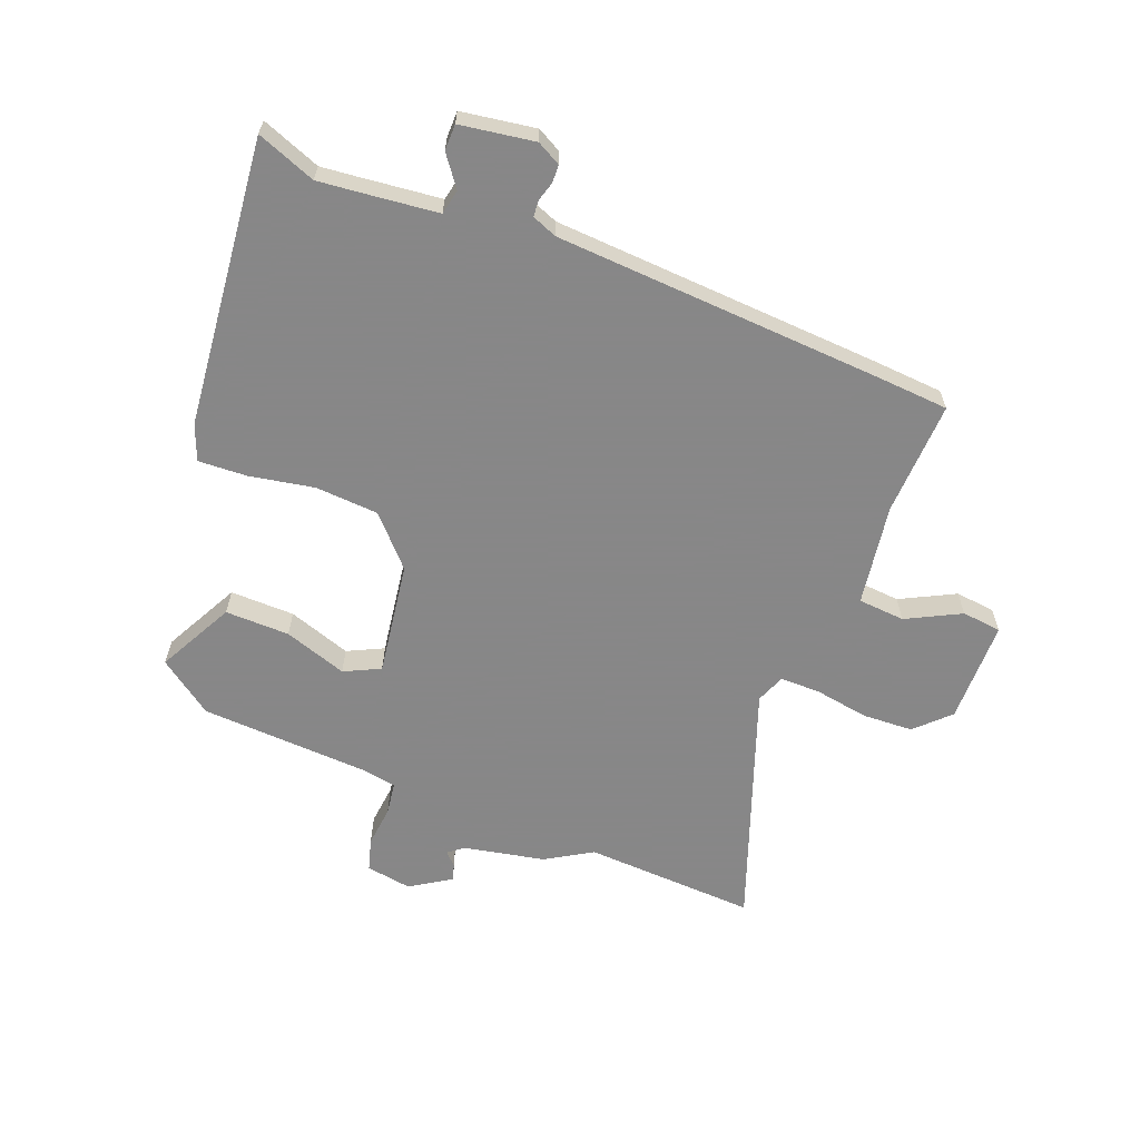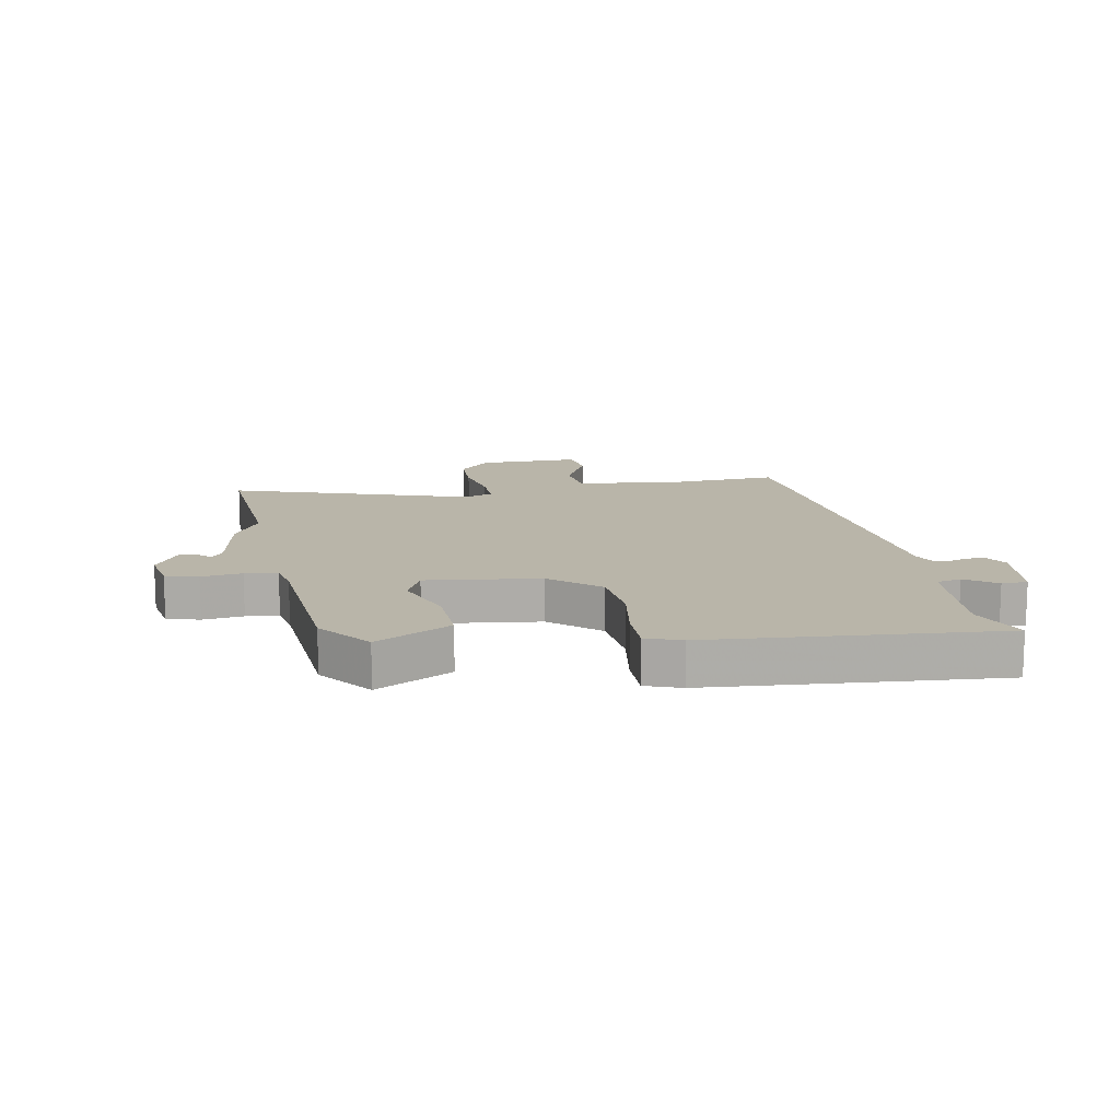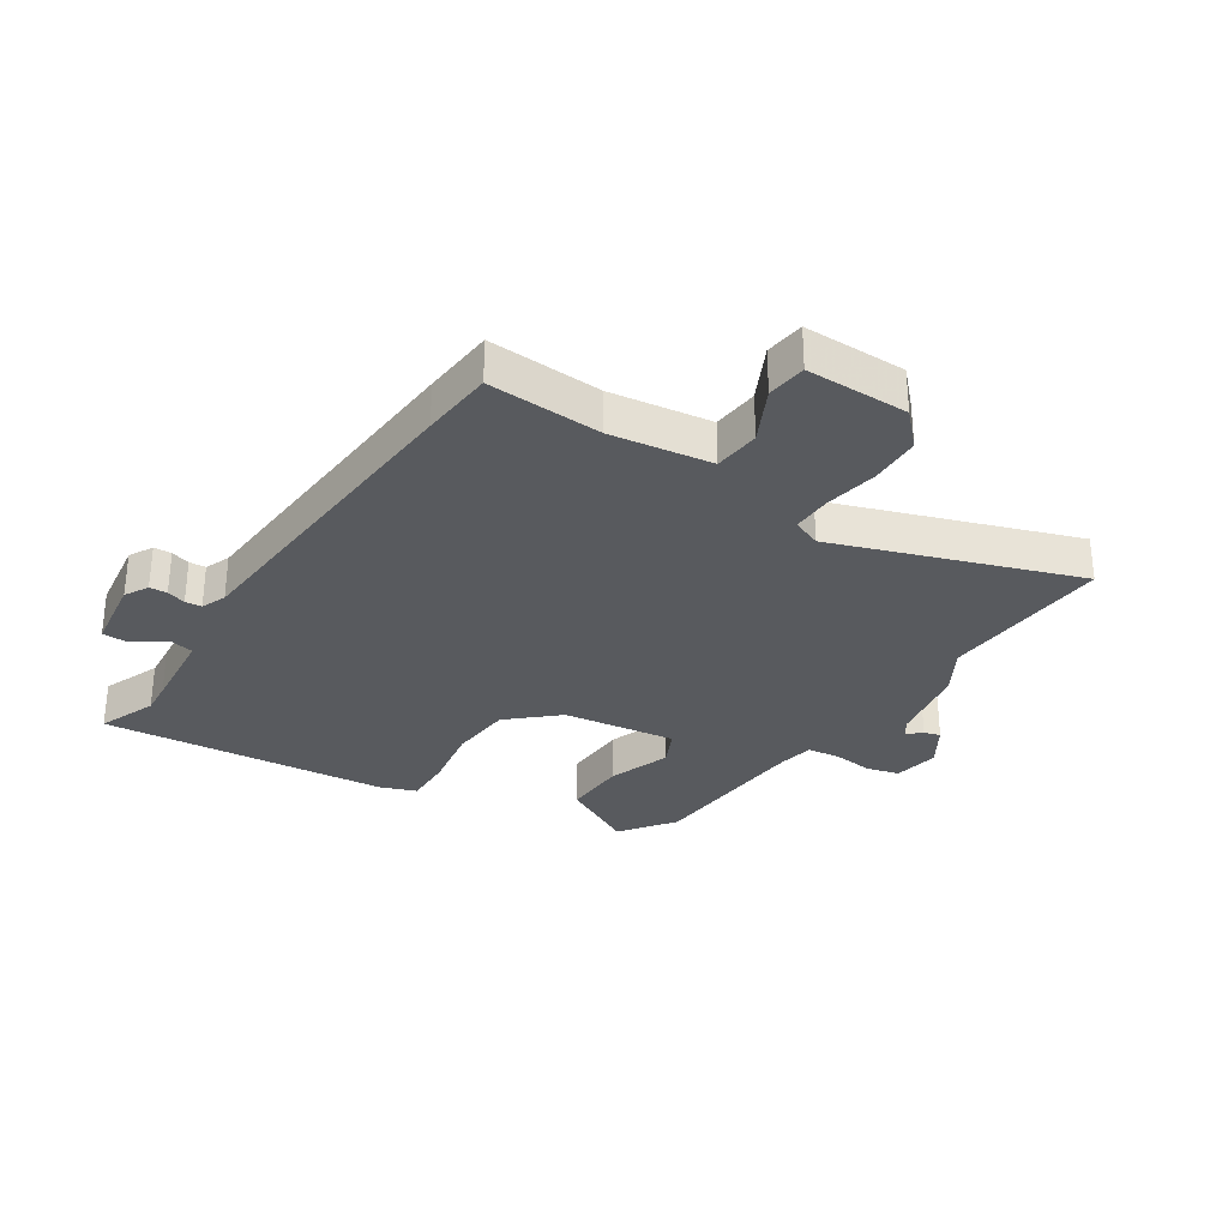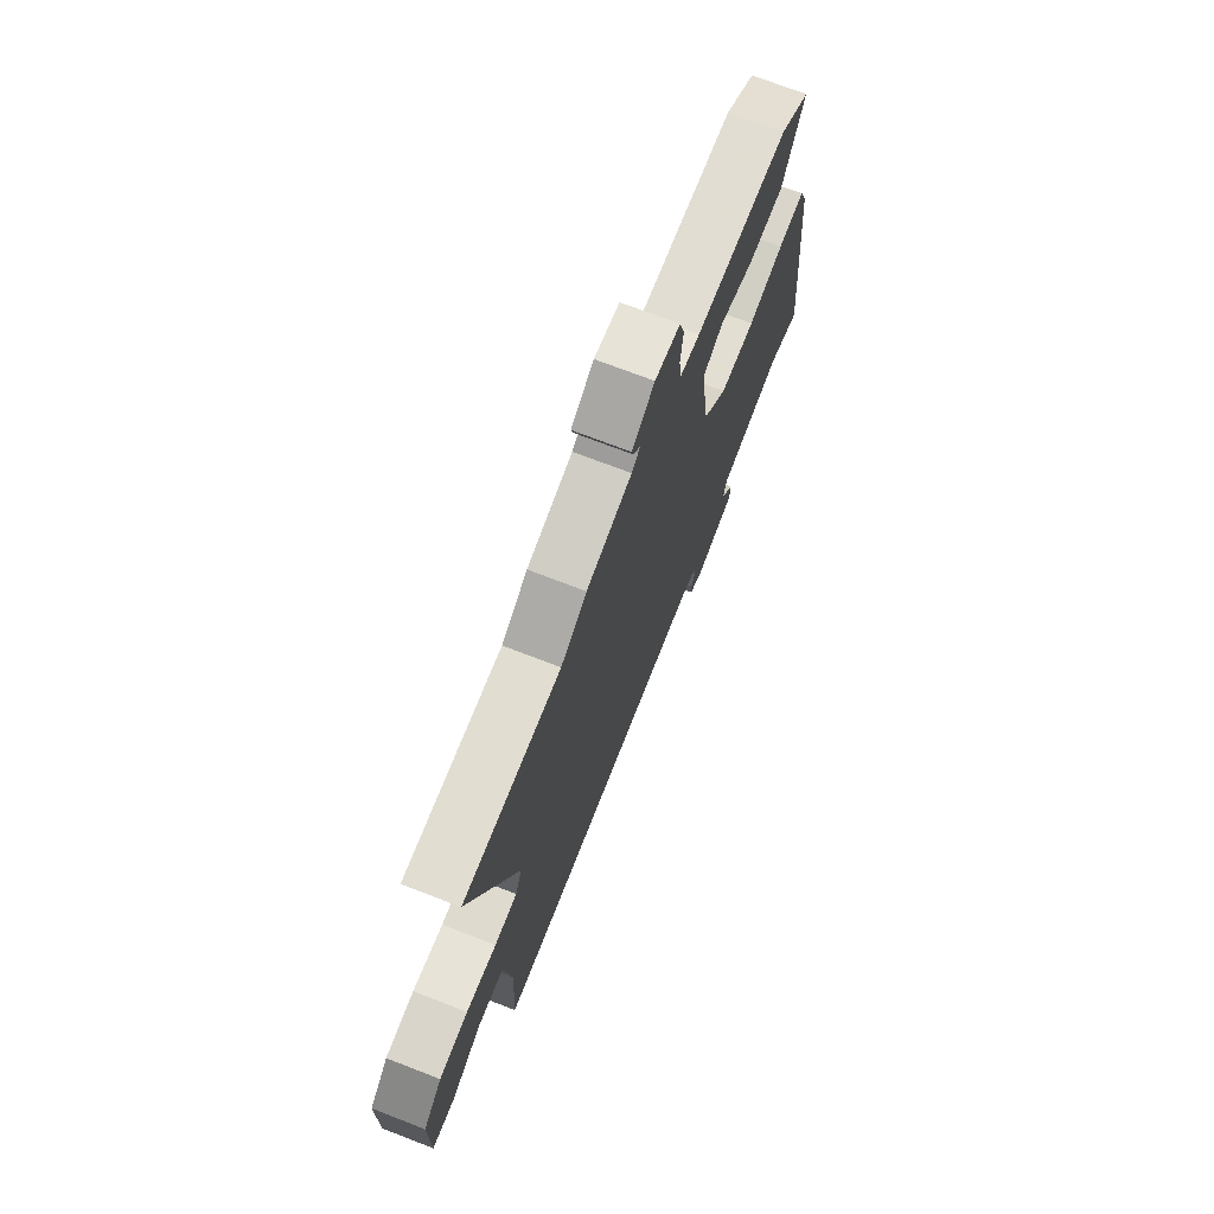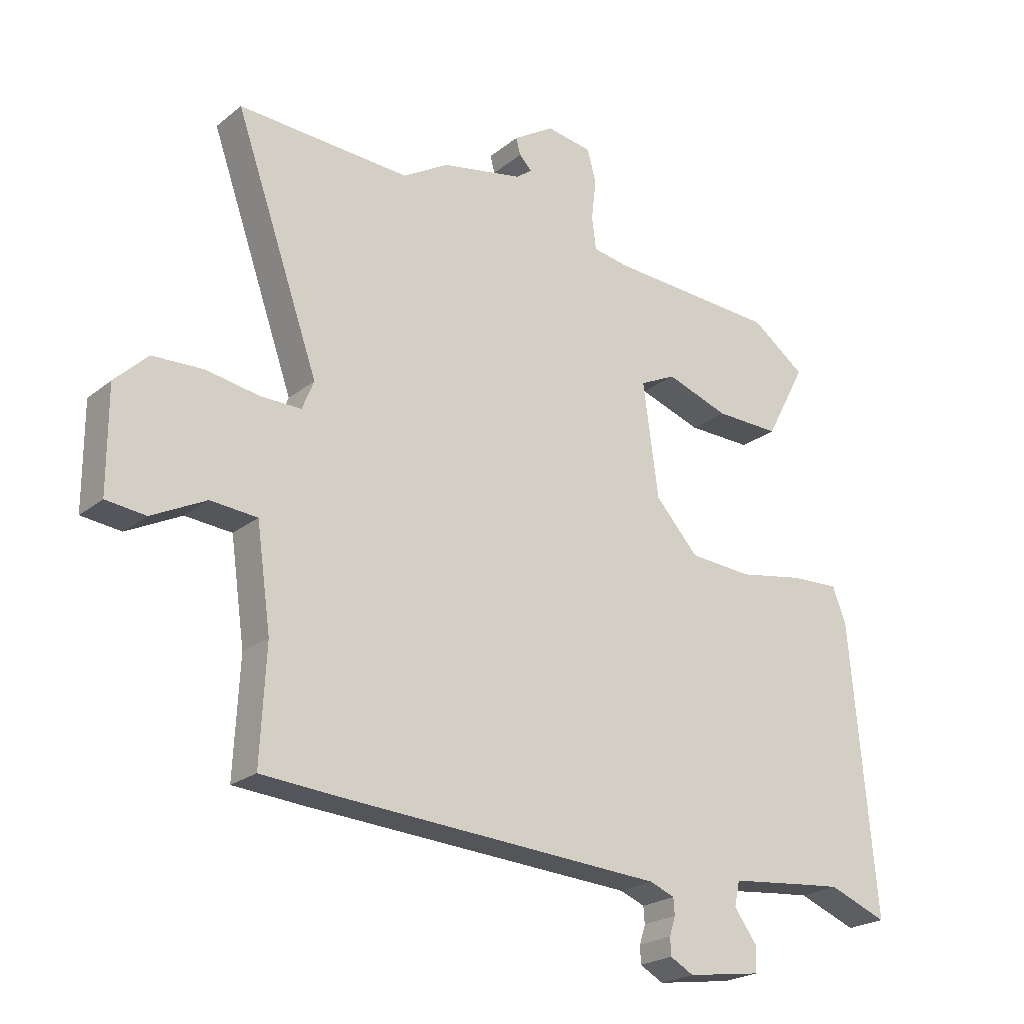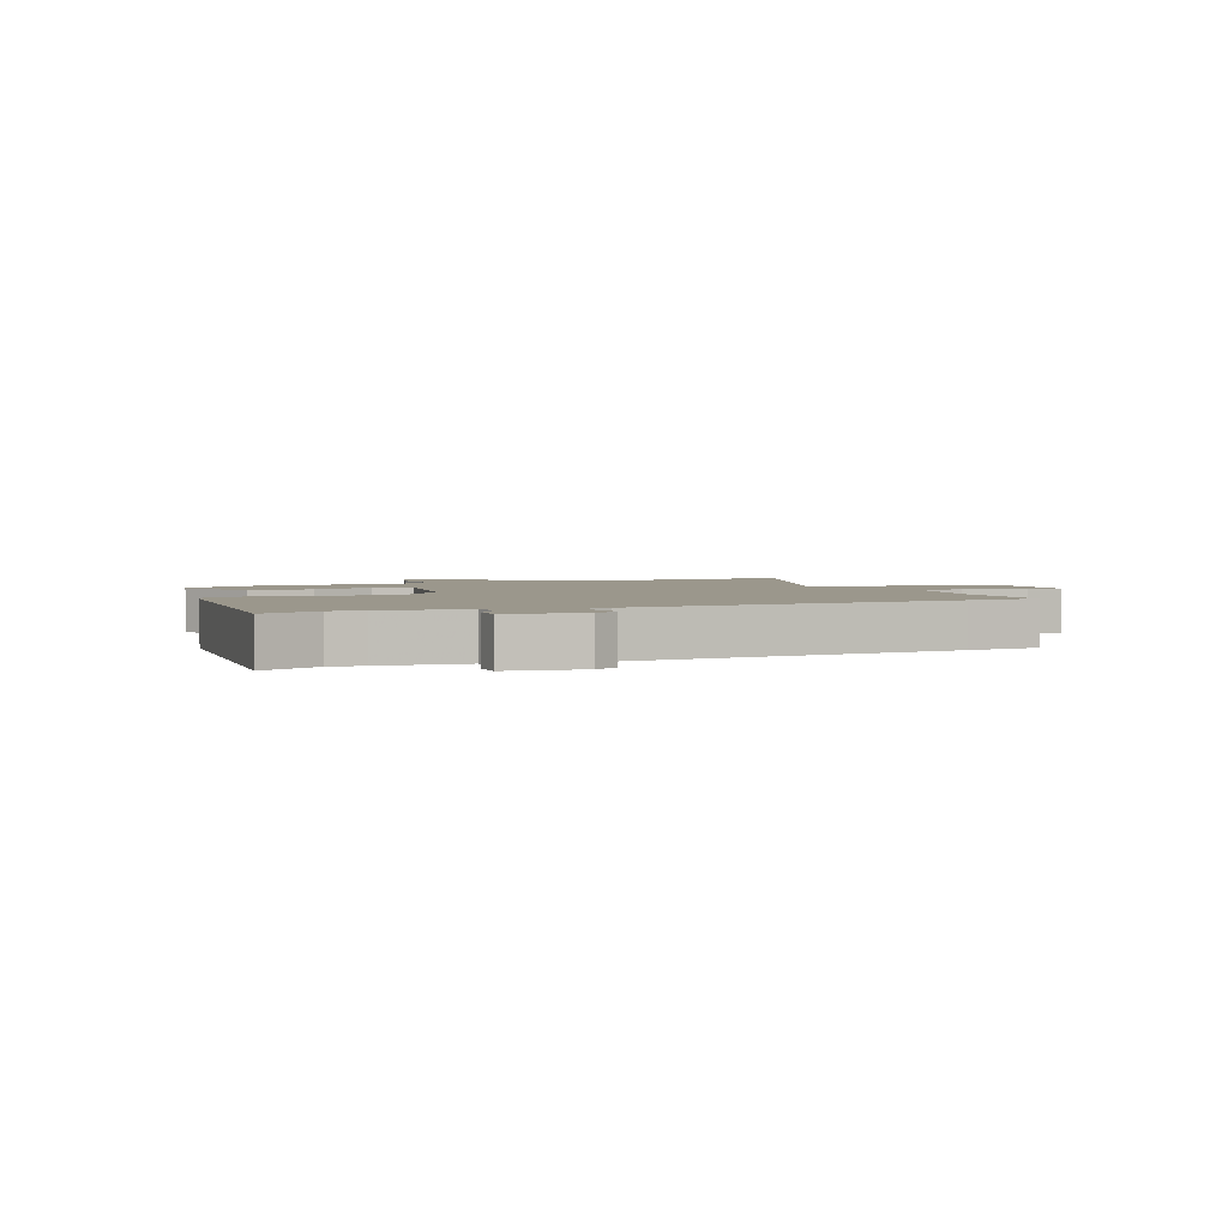
<metadata>
{"format":"obj","ext":"obj","renderer":"f3d","projection":"perspective","resolution":1024,"background":"white","views":[{"elev":-62.6,"azim":159.3,"up":"+Y"},{"elev":13.4,"azim":78.7,"up":"+Y"},{"elev":-30.8,"azim":-123.2,"up":"+Y"},{"elev":72.1,"azim":-68.9,"up":"+Z"},{"elev":-22.3,"azim":-36.5,"up":"+Z"},{"elev":2.6,"azim":157.5,"up":"+Y"}]}
</metadata>
<code>
v 0.379 0.07 0.455
v 0.47 0.07 0.388
v 0.402 0.07 0.26
v 0.293 0.07 0.263
v 0.187 0.07 0.3
v 0.126 0.07 0.271
v 0.152 0.07 0.079
v 0.225 0.07 -0.002
v 0.332 0.07 -0.01
v 0.442 0.07 0.009
v 0.524 0.07 0.012
v 0.547 0.07 -0.048
v 0.591 0.07 -0.536
v 0.492 0.07 -0.497
v 0.435 0.07 -0.502
v 0.293 0.07 -0.516
v 0.284 0.07 -0.558
v 0.322 0.07 -0.61
v 0.321 0.07 -0.654
v 0.195 0.07 -0.672
v 0.155 0.07 -0.65
v 0.154 0.07 -0.62
v 0.164 0.07 -0.588
v 0.162 0.07 -0.56
v 0.12 0.07 -0.543
v -0.435 0.07 -0.505
v -0.558 0.07 -0.495
v -0.548 0.07 -0.302
v -0.572 0.07 -0.131
v -0.651 0.07 -0.124
v -0.743 0.07 -0.17
v -0.81 0.07 -0.162
v -0.81 0.07 0.012
v -0.754 0.07 0.066
v -0.668 0.07 0.069
v -0.577 0.07 0.053
v -0.509 0.07 0.052
v -0.489 0.07 0.101
v -0.631 0.07 0.508
v -0.34 0.07 0.491
v -0.262 0.07 0.537
v -0.125 0.07 0.563
v -0.098 0.07 0.583
v -0.119 0.07 0.605
v -0.127 0.07 0.633
v -0.058 0.07 0.676
v 0.019 0.07 0.663
v 0.034 0.07 0.608
v 0.026 0.07 0.539
v 0.033 0.07 0.484
v 0.093 0.07 0.473
v 0.379 0 0.455
v 0.47 0 0.388
v 0.402 0 0.26
v 0.293 0 0.263
v 0.187 0 0.3
v 0.126 0 0.271
v 0.152 0 0.079
v 0.225 0 -0.002
v 0.332 0 -0.01
v 0.442 0 0.009
v 0.524 0 0.012
v 0.547 0 -0.048
v 0.591 0 -0.536
v 0.492 0 -0.497
v 0.435 0 -0.502
v 0.293 0 -0.516
v 0.284 0 -0.558
v 0.322 0 -0.61
v 0.321 0 -0.654
v 0.195 0 -0.672
v 0.155 0 -0.65
v 0.154 0 -0.62
v 0.164 0 -0.588
v 0.162 0 -0.56
v 0.12 0 -0.543
v -0.435 0 -0.505
v -0.558 0 -0.495
v -0.548 0 -0.302
v -0.572 0 -0.131
v -0.651 0 -0.124
v -0.743 0 -0.17
v -0.81 0 -0.162
v -0.81 0 0.012
v -0.754 0 0.066
v -0.668 0 0.069
v -0.577 0 0.053
v -0.509 0 0.052
v -0.489 0 0.101
v -0.631 0 0.508
v -0.34 0 0.491
v -0.262 0 0.537
v -0.125 0 0.563
v -0.098 0 0.583
v -0.119 0 0.605
v -0.127 0 0.633
v -0.058 0 0.676
v 0.019 0 0.663
v 0.034 0 0.608
v 0.026 0 0.539
v 0.033 0 0.484
v 0.093 0 0.473
f 47 48 49
f 46 47 49
f 45 46 49
f 44 45 49
f 43 44 49
f 42 43 49 50
f 40 41 42 50
f 38 39 40
f 38 40 50 51
f 34 35 36
f 33 34 36
f 32 33 36
f 31 32 36
f 30 31 36
f 29 30 36 37
f 37 38 51
f 29 37 51
f 28 29 51
f 27 28 51
f 26 27 51
f 25 26 51
f 21 22 23
f 20 21 23
f 19 20 23
f 18 19 23
f 17 18 23
f 16 17 23 24
f 12 13 14
f 11 12 14
f 10 11 14
f 9 10 14
f 8 9 14 15
f 7 8 15 16
f 3 4 5
f 2 3 5
f 1 2 5
f 51 1 5
f 51 5 6
f 25 51 6 7
f 7 16 24 25
f 100 99 98
f 100 98 97
f 100 97 96
f 100 96 95
f 100 95 94
f 101 100 94 93
f 101 93 92 91
f 91 90 89
f 102 101 91 89
f 87 86 85
f 87 85 84
f 87 84 83
f 87 83 82
f 87 82 81
f 88 87 81 80
f 102 89 88
f 102 88 80
f 102 80 79
f 102 79 78
f 102 78 77
f 102 77 76
f 74 73 72
f 74 72 71
f 74 71 70
f 74 70 69
f 74 69 68
f 75 74 68 67
f 65 64 63
f 65 63 62
f 65 62 61
f 65 61 60
f 66 65 60 59
f 67 66 59 58
f 56 55 54
f 56 54 53
f 56 53 52
f 56 52 102
f 57 56 102
f 58 57 102 76
f 76 75 67 58
f 1 52 53 2
f 2 53 54 3
f 3 54 55 4
f 4 55 56 5
f 5 56 57 6
f 6 57 58 7
f 7 58 59 8
f 8 59 60 9
f 9 60 61 10
f 10 61 62 11
f 11 62 63 12
f 12 63 64 13
f 13 64 65 14
f 14 65 66 15
f 15 66 67 16
f 16 67 68 17
f 17 68 69 18
f 18 69 70 19
f 19 70 71 20
f 20 71 72 21
f 21 72 73 22
f 22 73 74 23
f 23 74 75 24
f 24 75 76 25
f 25 76 77 26
f 26 77 78 27
f 27 78 79 28
f 28 79 80 29
f 29 80 81 30
f 30 81 82 31
f 31 82 83 32
f 32 83 84 33
f 33 84 85 34
f 34 85 86 35
f 35 86 87 36
f 36 87 88 37
f 37 88 89 38
f 38 89 90 39
f 39 90 91 40
f 40 91 92 41
f 41 92 93 42
f 42 93 94 43
f 43 94 95 44
f 44 95 96 45
f 45 96 97 46
f 46 97 98 47
f 47 98 99 48
f 48 99 100 49
f 49 100 101 50
f 50 101 102 51
f 51 102 52 1

</code>
